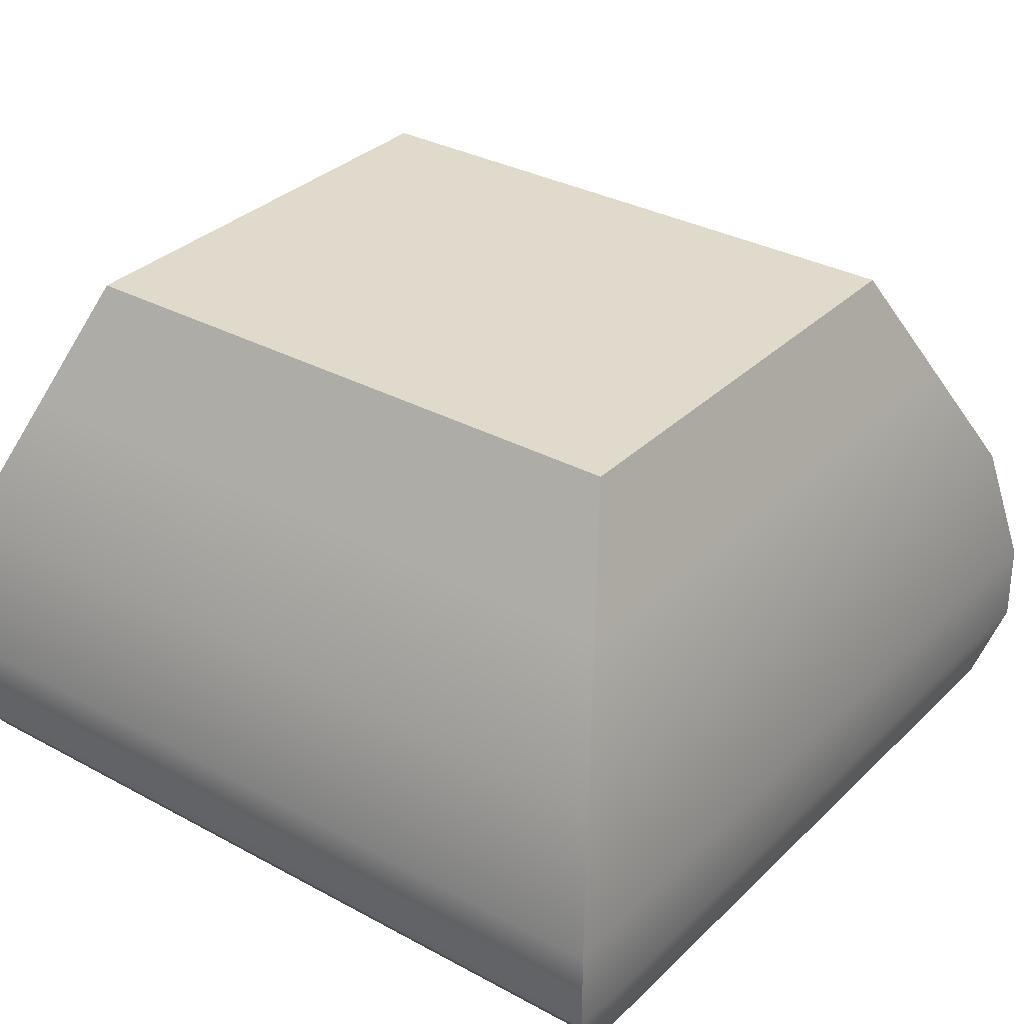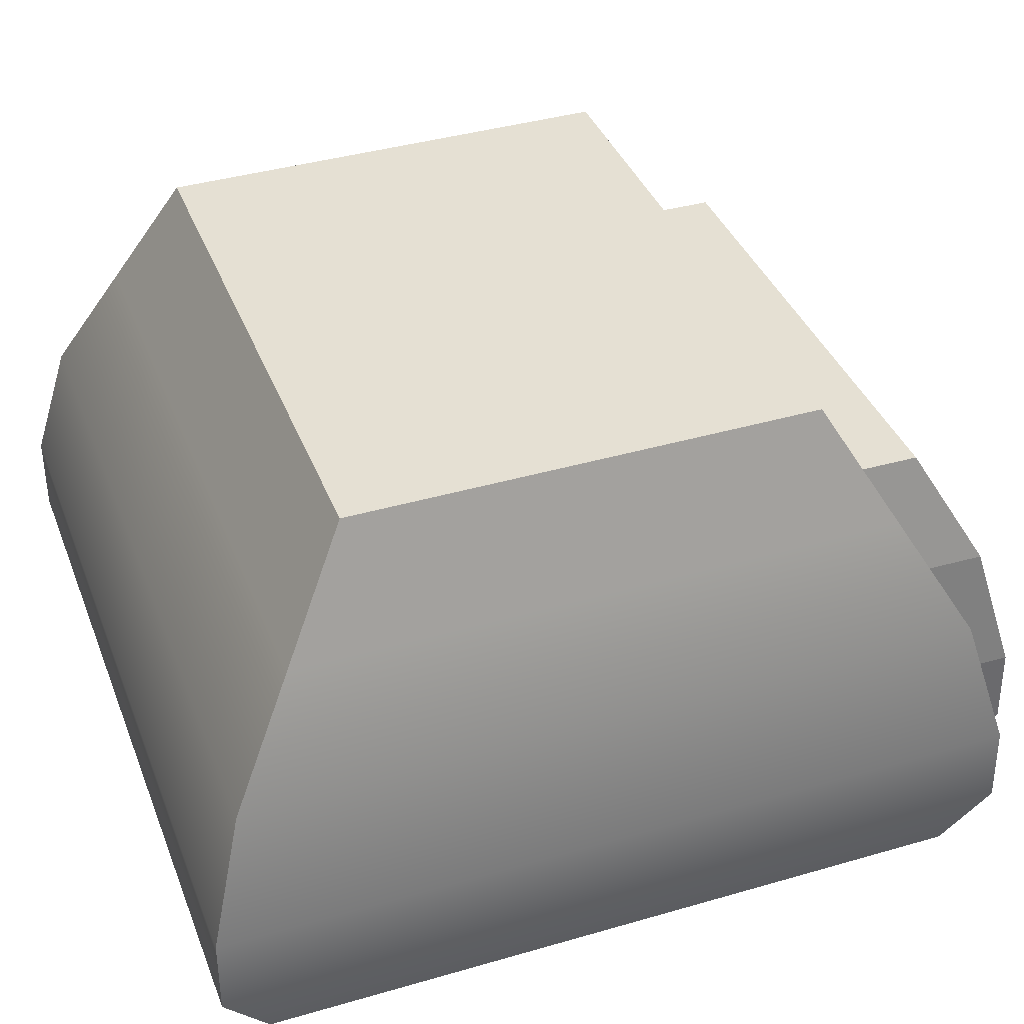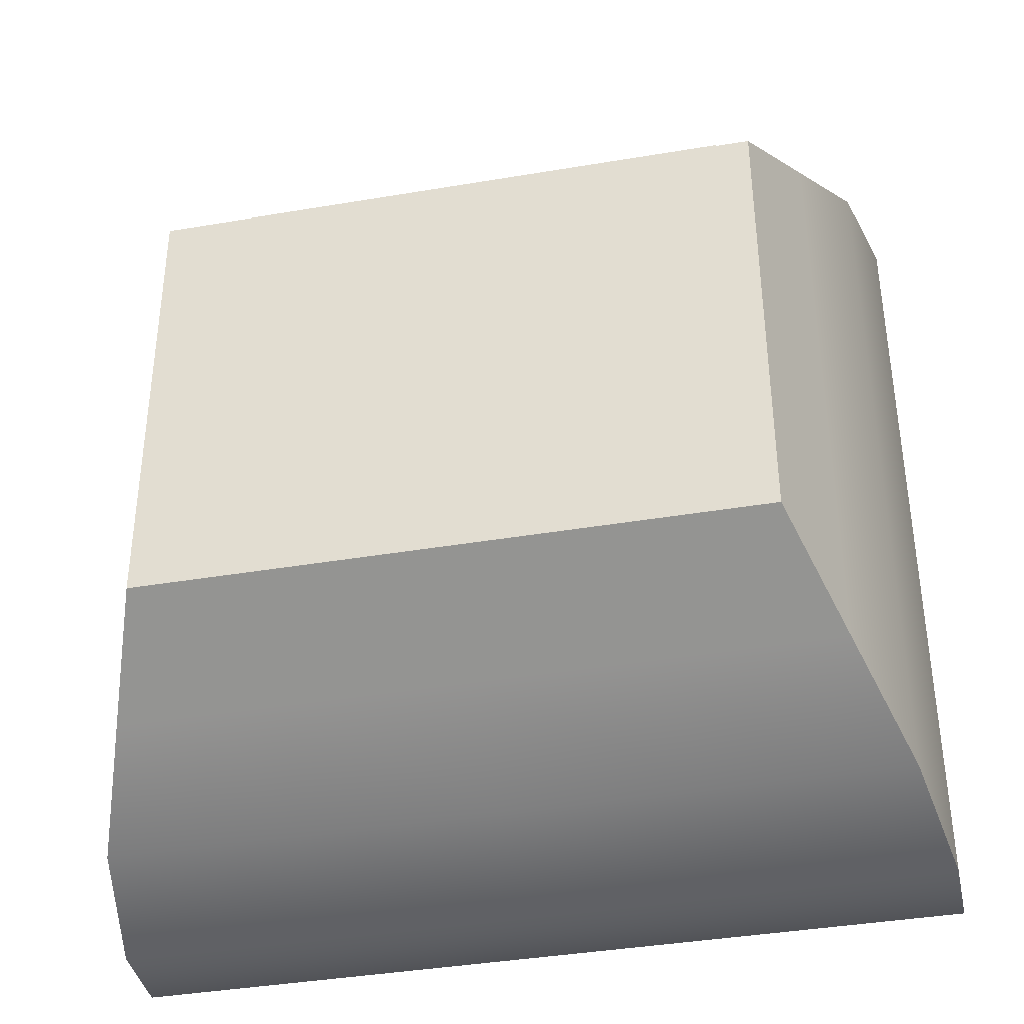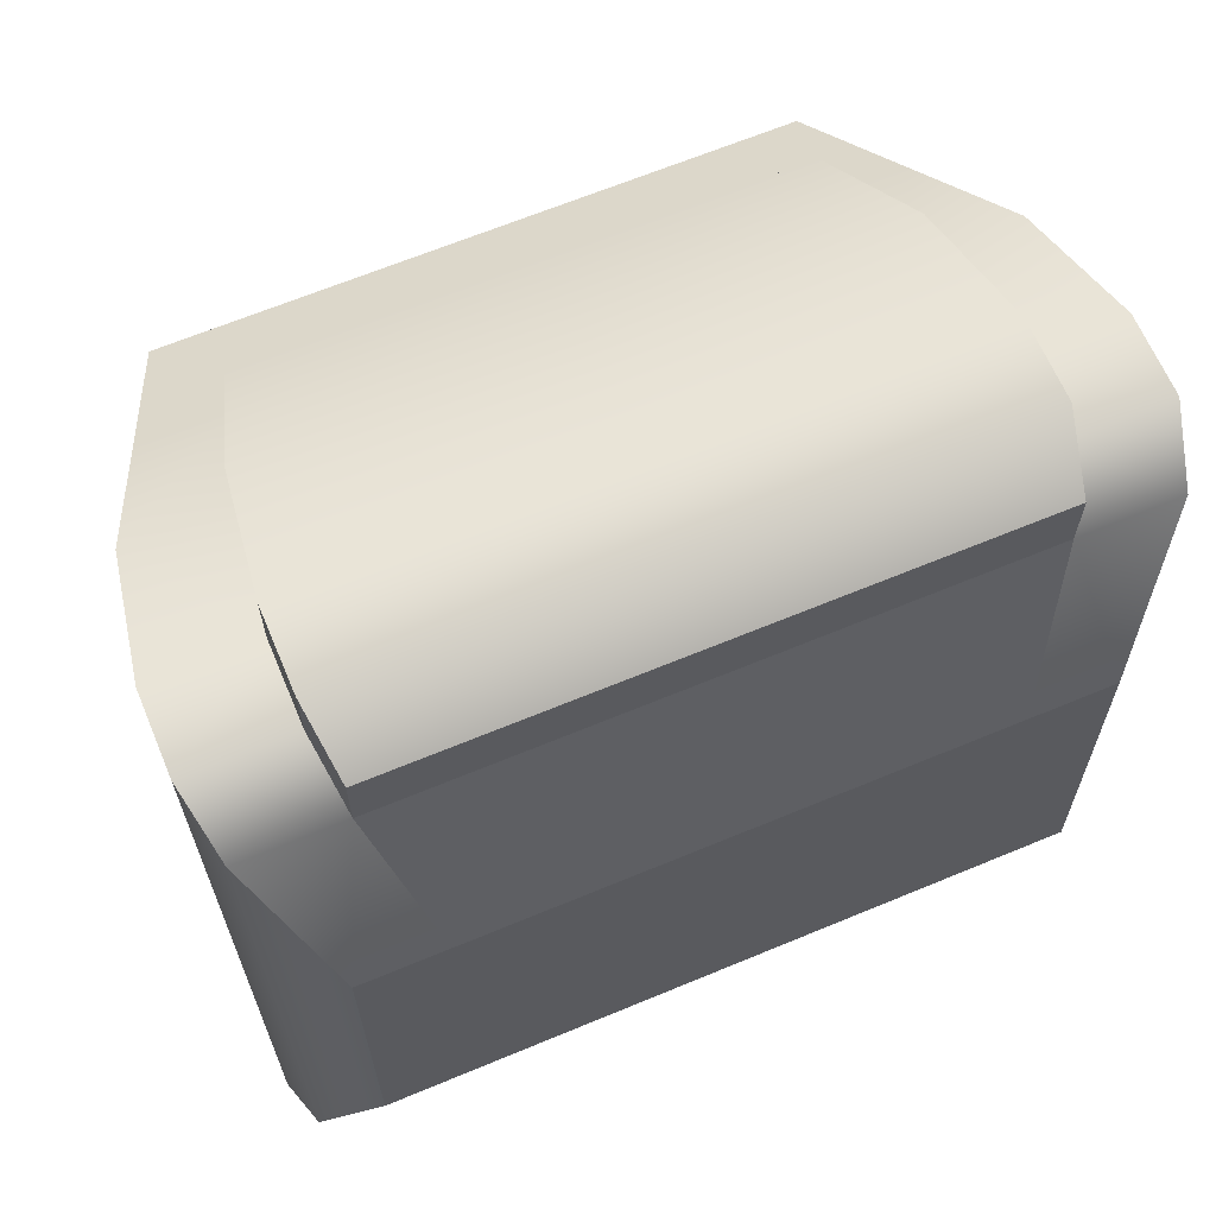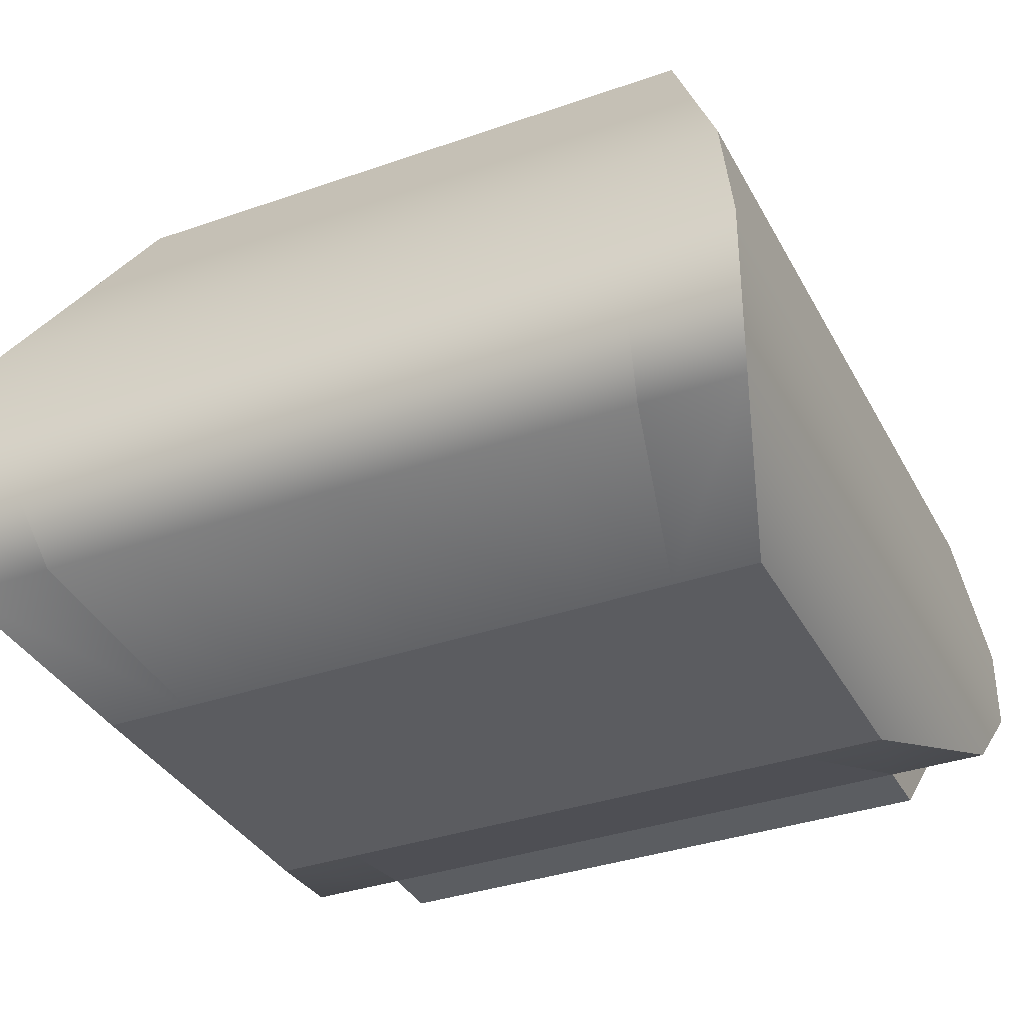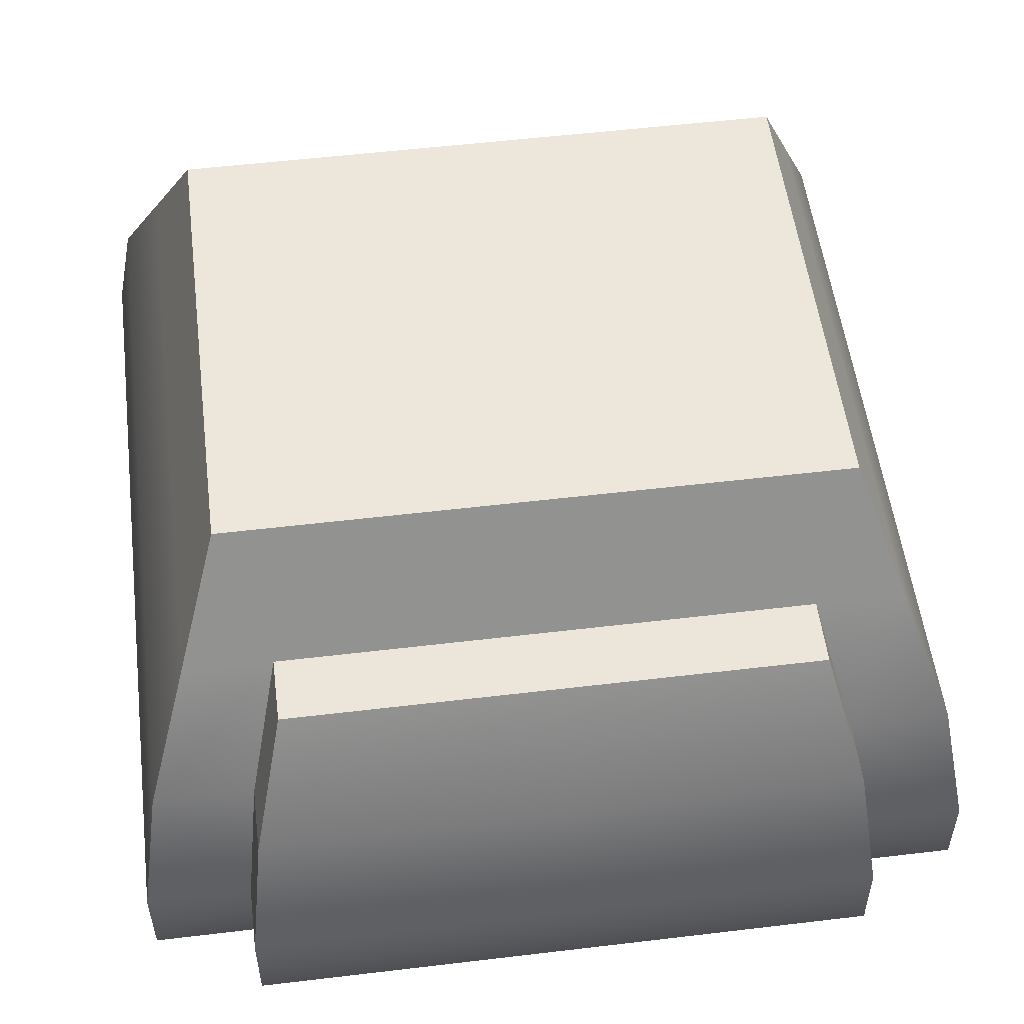
<metadata>
{"format":"obj","ext":"obj","renderer":"f3d","projection":"perspective","resolution":1024,"background":"white","views":[{"elev":32.1,"azim":-142.6,"up":"+Y"},{"elev":37.9,"azim":-109.8,"up":"+Y"},{"elev":-39.4,"azim":-168.1,"up":"+Z"},{"elev":65.6,"azim":-22.7,"up":"+Z"},{"elev":-35.6,"azim":-155.2,"up":"+Y"},{"elev":54.5,"azim":-7.2,"up":"+Y"}]}
</metadata>
<code>
g Body
v -1.932 0.5511 -0.1098
v -1.8 0.5511 -0.1098
v -1.8 0.5555 0.2974
v -1.932 0.5555 0.2974
v -1.667 0.5511 -0.1098
v -1.667 0.5555 0.2974
v -1.998 0.5511 -0.1098
v -1.998 0.5555 0.2974
v -2.065 0.5555 0.2974
v -2.065 0.5511 -0.1098
v -1.601 0.5555 0.2974
v -1.601 0.5511 -0.1098
v -1.535 0.5555 0.2974
v -1.535 0.5511 -0.1098
v -1.8 0.04988 0.2528
v -1.651 0.04988 0.2528
v -1.651 0.04653 -0.05413
v -1.8 0.04653 -0.05413
v -1.948 0.04988 0.2528
v -1.948 0.04653 -0.05413
v -2.022 0.04988 0.2528
v -2.022 0.04653 -0.05413
v -2.097 0.04653 -0.05413
v -2.097 0.04988 0.2528
v -1.577 0.04653 -0.05413
v -1.577 0.04988 0.2528
v -1.503 0.04653 -0.05413
v -1.503 0.04988 0.2528
v -1.8 0.3471 0.4745
v -1.629 0.3471 0.4745
v -1.619 0.2309 0.5077
v -1.8 0.2309 0.5077
v -1.619 0.1596 0.5093
v -1.8 0.1596 0.5093
v -1.625 0.1058 0.4695
v -1.8 0.1058 0.4695
v -1.971 0.3471 0.4745
v -1.981 0.2309 0.5077
v -1.981 0.1596 0.5093
v -1.974 0.1058 0.4695
v -2.056 0.3471 0.4745
v -2.071 0.2309 0.5077
v -2.071 0.1596 0.5093
v -2.061 0.1058 0.4695
v -1.538 0.1058 0.4695
v -1.528 0.1596 0.5093
v -1.528 0.2309 0.5077
v -1.951 0.4513 0.4137
v -2.027 0.4513 0.4137
v -1.8 0.4513 0.4137
v -1.648 0.4513 0.4137
v -1.543 0.3471 0.4745
v -1.572 0.4513 0.4137
v -2.162 0.2309 0.4521
v -2.162 0.2232 -0.2573
v -2.142 0.3401 -0.2267
v -2.142 0.3471 0.4189
v -2.162 0.1519 -0.2574
v -2.162 0.1596 0.4538
v -2.149 0.1058 0.414
v -2.149 0.09894 -0.2165
v -2.097 0.04653 -0.05413
v -2.097 0.04988 0.2528
v -2.103 0.4513 0.3582
v -2.103 0.4456 -0.1682
v -2.065 0.5555 0.2974
v -2.065 0.5511 -0.1098
v -1.458 0.3471 0.4189
v -1.458 0.3401 -0.2267
v -1.438 0.2232 -0.2573
v -1.438 0.2309 0.4521
v -1.438 0.1596 0.4538
v -1.438 0.1519 -0.2574
v -1.451 0.09894 -0.2165
v -1.451 0.1058 0.414
v -1.503 0.04988 0.2528
v -1.503 0.04653 -0.05413
v -1.496 0.4456 -0.1682
v -1.496 0.4513 0.3582
v -1.535 0.5511 -0.1098
v -1.535 0.5555 0.2974
v -1.629 0.3401 -0.2267
v -1.8 0.3401 -0.2267
v -1.8 0.2232 -0.2573
v -1.619 0.2232 -0.2573
v -1.8 0.1519 -0.2574
v -1.619 0.1519 -0.2574
v -1.981 0.1519 -0.2574
v -1.981 0.2232 -0.2573
v -1.971 0.3401 -0.2267
v -2.071 0.1519 -0.2574
v -2.071 0.2232 -0.2573
v -2.056 0.3401 -0.2267
v -2.162 0.2232 -0.2573
v -2.162 0.1519 -0.2574
v -2.142 0.3401 -0.2267
v -1.543 0.3401 -0.2267
v -1.528 0.2232 -0.2573
v -1.528 0.1519 -0.2574
v -1.458 0.3401 -0.2267
v -1.438 0.2232 -0.2573
v -1.438 0.1519 -0.2574
v -1.496 0.4456 -0.1682
v -1.572 0.4456 -0.1682
v -1.601 0.5511 -0.1098
v -1.667 0.5511 -0.1098
v -1.648 0.4456 -0.1682
v -1.8 0.5511 -0.1098
v -1.8 0.4456 -0.1682
v -1.932 0.5511 -0.1098
v -1.951 0.4456 -0.1682
v -1.998 0.5511 -0.1098
v -2.027 0.4456 -0.1682
v -2.065 0.5511 -0.1098
v -2.103 0.4456 -0.1682
v -1.535 0.5511 -0.1098
v -1.8 0.5555 0.2974
v -1.667 0.5555 0.2974
v -1.648 0.4513 0.3582
v -1.8 0.4513 0.3582
v -1.932 0.5555 0.2974
v -1.951 0.4513 0.3582
v -1.998 0.5555 0.2974
v -2.027 0.4513 0.3582
v -2.103 0.4513 0.3582
v -2.065 0.5555 0.2974
v -1.572 0.4513 0.3582
v -1.601 0.5555 0.2974
v -1.496 0.4513 0.3582
v -1.535 0.5555 0.2974
v -2.142 0.3471 0.4189
v -2.056 0.3471 0.4189
v -1.543 0.3471 0.4189
v -1.458 0.3471 0.4189
v -1.619 0.1519 -0.2574
v -1.8 0.1519 -0.2574
v -1.8 0.09894 -0.2165
v -1.625 0.09894 -0.2165
v -1.8 0.04653 -0.05413
v -1.651 0.04653 -0.05413
v -1.948 0.04653 -0.05413
v -1.974 0.09894 -0.2165
v -1.981 0.1519 -0.2574
v -2.022 0.04653 -0.05413
v -2.061 0.09894 -0.2165
v -2.071 0.1519 -0.2574
v -1.528 0.1519 -0.2574
v -1.538 0.09894 -0.2165
v -1.577 0.04653 -0.05413
v -2.149 0.09894 -0.2165
v -2.097 0.04653 -0.05413
v -2.061 0.09894 -0.2165
v -2.162 0.1519 -0.2574
v -1.438 0.1519 -0.2574
v -1.538 0.09894 -0.2165
v -1.451 0.09894 -0.2165
v -1.503 0.04653 -0.05413
v -1.8 0.1058 0.414
v -1.625 0.1058 0.414
v -1.651 0.04988 0.2528
v -1.8 0.04988 0.2528
v -1.974 0.1058 0.414
v -1.948 0.04988 0.2528
v -2.061 0.1058 0.414
v -2.022 0.04988 0.2528
v -1.577 0.04988 0.2528
v -1.538 0.1058 0.414
v -2.097 0.04988 0.2528
v -2.061 0.1058 0.414
v -2.149 0.1058 0.414
v -2.162 0.1596 0.4538
v -2.071 0.1596 0.4538
v -1.538 0.1058 0.414
v -1.503 0.04988 0.2528
v -1.451 0.1058 0.414
v -1.528 0.1596 0.4538
v -1.438 0.1596 0.4538
v -2.142 0.3471 0.4189
v -2.056 0.3471 0.4189
v -2.071 0.2309 0.4521
v -2.162 0.2309 0.4521
v -2.162 0.1596 0.4538
v -2.071 0.1596 0.4538
v -1.528 0.2309 0.4521
v -1.438 0.2309 0.4521
v -1.438 0.1596 0.4538
v -1.528 0.1596 0.4538
v -1.543 0.3471 0.4189
v -1.458 0.3471 0.4189
v -1.8 0.1058 0.414
v -1.8 0.1058 0.4695
v -1.625 0.1058 0.4695
v -1.625 0.1058 0.414
v -1.974 0.1058 0.414
v -1.974 0.1058 0.4695
v -2.061 0.1058 0.414
v -2.061 0.1058 0.4695
v -1.538 0.1058 0.4695
v -1.538 0.1058 0.414
v -2.056 0.3471 0.4189
v -2.056 0.3471 0.4745
v -2.071 0.2309 0.5077
v -2.071 0.2309 0.4521
v -2.071 0.2309 0.4521
v -2.071 0.2309 0.5077
v -2.071 0.1596 0.5093
v -2.071 0.1596 0.4538
v -2.071 0.1596 0.4538
v -2.071 0.1596 0.5093
v -2.061 0.1058 0.4695
v -2.061 0.1058 0.414
v -1.538 0.1058 0.414
v -1.538 0.1058 0.4695
v -1.528 0.1596 0.5093
v -1.528 0.1596 0.4538
v -1.528 0.1596 0.4538
v -1.528 0.1596 0.5093
v -1.528 0.2309 0.5077
v -1.528 0.2309 0.4521
v -1.528 0.2309 0.4521
v -1.528 0.2309 0.5077
v -1.543 0.3471 0.4745
v -1.543 0.3471 0.4189
v -1.951 0.4513 0.3582
v -1.951 0.4513 0.4137
v -2.027 0.4513 0.4137
v -2.027 0.4513 0.3582
v -1.8 0.4513 0.3582
v -1.8 0.4513 0.4137
v -1.648 0.4513 0.3582
v -1.648 0.4513 0.4137
v -1.572 0.4513 0.3582
v -1.572 0.4513 0.4137
v -2.027 0.4513 0.3582
v -2.027 0.4513 0.4137
v -2.056 0.3471 0.4745
v -2.056 0.3471 0.4189
v -1.543 0.3471 0.4189
v -1.543 0.3471 0.4745
v -1.572 0.4513 0.4137
v -1.572 0.4513 0.3582
g Body_0
f 3 2 1
f 4 3 1
f 5 2 3
f 6 5 3
f 4 1 7
f 8 4 7
f 8 7 9
f 7 10 9
f 6 11 5
f 11 12 5
f 11 13 12
f 13 14 12
f 17 16 15
f 18 17 15
f 18 15 19
f 20 18 19
f 20 19 21
f 22 20 21
f 22 21 23
f 21 24 23
f 17 25 16
f 25 26 16
f 25 27 26
f 27 28 26
f 31 30 29
f 32 31 29
f 33 31 32
f 34 33 32
f 35 33 34
f 36 35 34
f 32 29 37
f 38 32 37
f 34 32 38
f 39 34 38
f 36 34 39
f 40 36 39
f 38 37 41
f 42 38 41
f 39 38 42
f 43 39 42
f 40 39 43
f 44 40 43
f 35 45 33
f 45 46 33
f 33 46 31
f 46 47 31
f 41 37 48
f 49 41 48
f 48 37 50
f 37 29 50
f 50 29 51
f 29 30 51
f 47 52 30
f 31 47 30
f 30 52 53
f 51 30 53
f 56 55 54
f 57 56 54
f 54 55 58
f 59 54 58
f 59 58 60
f 58 61 60
f 60 61 62
f 63 60 62
f 57 64 56
f 64 65 56
f 64 66 65
f 66 67 65
f 70 69 68
f 71 70 68
f 70 71 72
f 73 70 72
f 74 73 72
f 75 74 72
f 74 75 76
f 77 74 76
f 69 78 68
f 78 79 68
f 78 80 79
f 80 81 79
f 84 83 82
f 85 84 82
f 84 85 86
f 85 87 86
f 84 86 88
f 89 84 88
f 84 89 83
f 89 90 83
f 89 88 91
f 92 89 91
f 89 92 90
f 92 93 90
f 92 91 94
f 92 94 93
f 91 95 94
f 94 96 93
f 85 82 97
f 98 85 97
f 85 98 87
f 98 99 87
f 98 97 100
f 101 98 100
f 98 101 99
f 101 102 99
f 103 100 97
f 104 103 97
f 104 105 103
f 106 105 104
f 107 106 104
f 108 106 107
f 109 108 107
f 110 108 109
f 111 110 109
f 112 110 111
f 113 112 111
f 112 113 114
f 113 115 114
f 105 116 103
f 107 104 82
f 104 97 82
f 107 82 83
f 109 107 83
f 109 83 90
f 111 109 90
f 111 90 93
f 113 111 93
f 113 93 115
f 93 96 115
f 119 118 117
f 120 119 117
f 120 117 121
f 122 120 121
f 122 121 123
f 124 122 123
f 124 123 125
f 123 126 125
f 119 127 118
f 127 128 118
f 127 129 128
f 129 130 128
f 124 125 131
f 132 124 131
f 127 133 129
f 133 134 129
f 137 136 135
f 138 137 135
f 137 138 139
f 138 140 139
f 137 139 141
f 142 137 141
f 137 142 136
f 142 143 136
f 142 141 144
f 145 142 144
f 142 145 143
f 145 146 143
f 138 135 147
f 148 138 147
f 138 148 140
f 148 149 140
f 144 151 150
f 152 144 150
f 152 150 146
f 150 153 146
f 155 147 154
f 156 155 154
f 155 156 149
f 156 157 149
f 160 159 158
f 161 160 158
f 161 158 162
f 163 161 162
f 163 162 164
f 165 163 164
f 160 166 159
f 166 167 159
f 165 169 168
f 169 170 168
f 170 169 171
f 169 172 171
f 166 174 173
f 174 175 173
f 173 175 176
f 175 177 176
f 180 179 178
f 181 180 178
f 180 181 182
f 183 180 182
f 186 185 184
f 187 186 184
f 184 185 188
f 185 189 188
f 192 191 190
f 193 192 190
f 190 191 194
f 191 195 194
f 194 195 196
f 195 197 196
f 198 192 193
f 199 198 193
f 202 201 200
f 203 202 200
f 206 205 204
f 207 206 204
f 210 209 208
f 211 210 208
f 214 213 212
f 215 214 212
f 218 217 216
f 219 218 216
f 222 221 220
f 223 222 220
f 226 225 224
f 227 226 224
f 224 225 228
f 225 229 228
f 228 229 230
f 229 231 230
f 230 231 232
f 231 233 232
f 236 235 234
f 237 236 234
f 240 239 238
f 241 240 238

</code>
